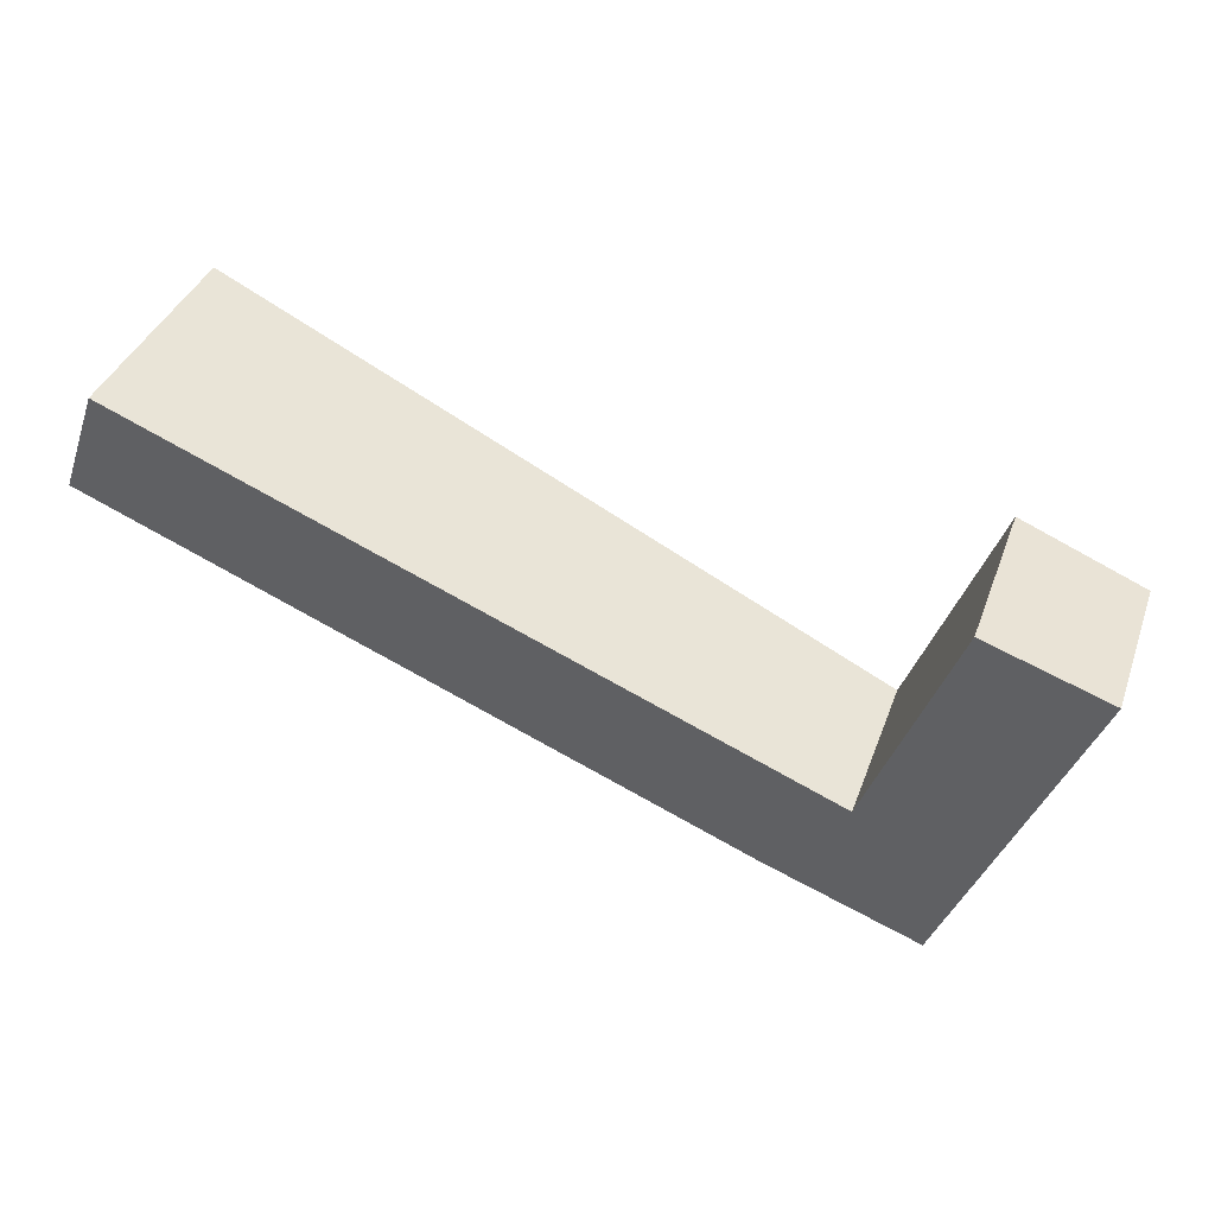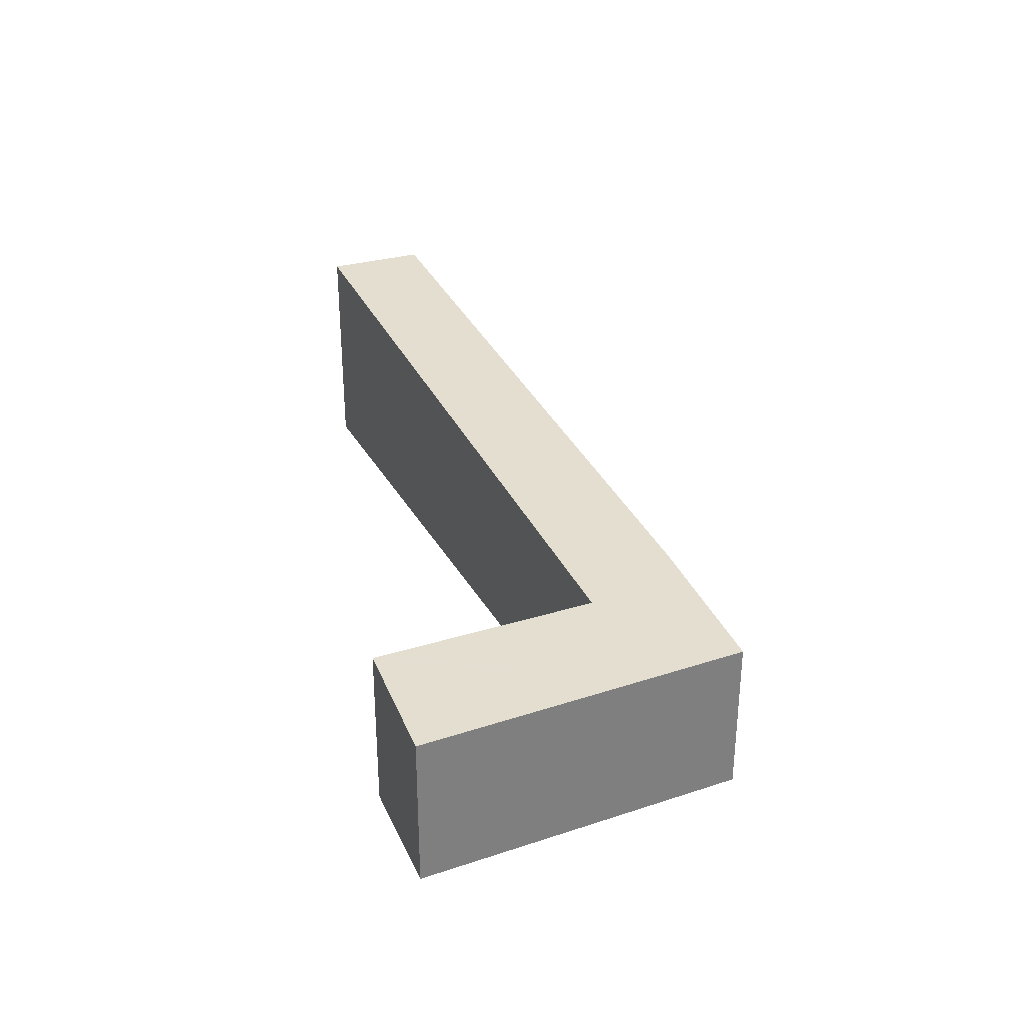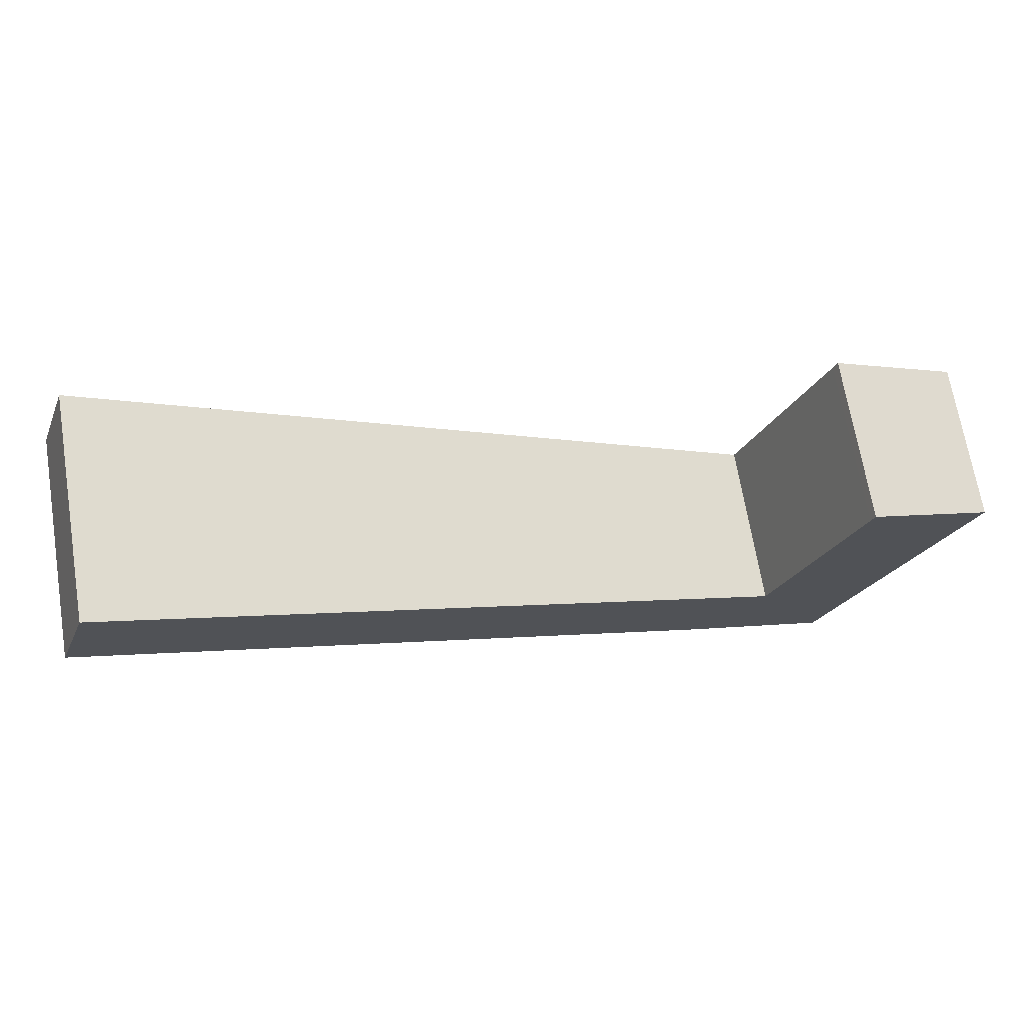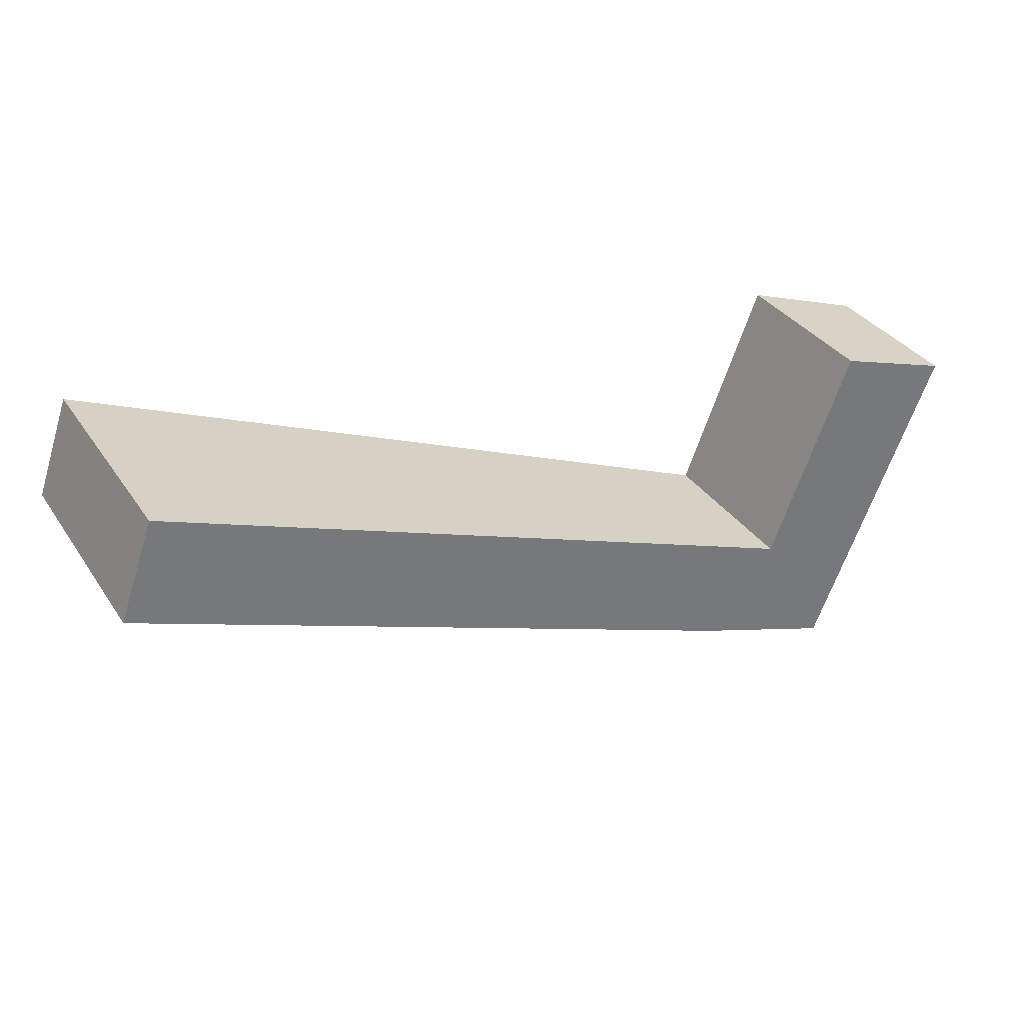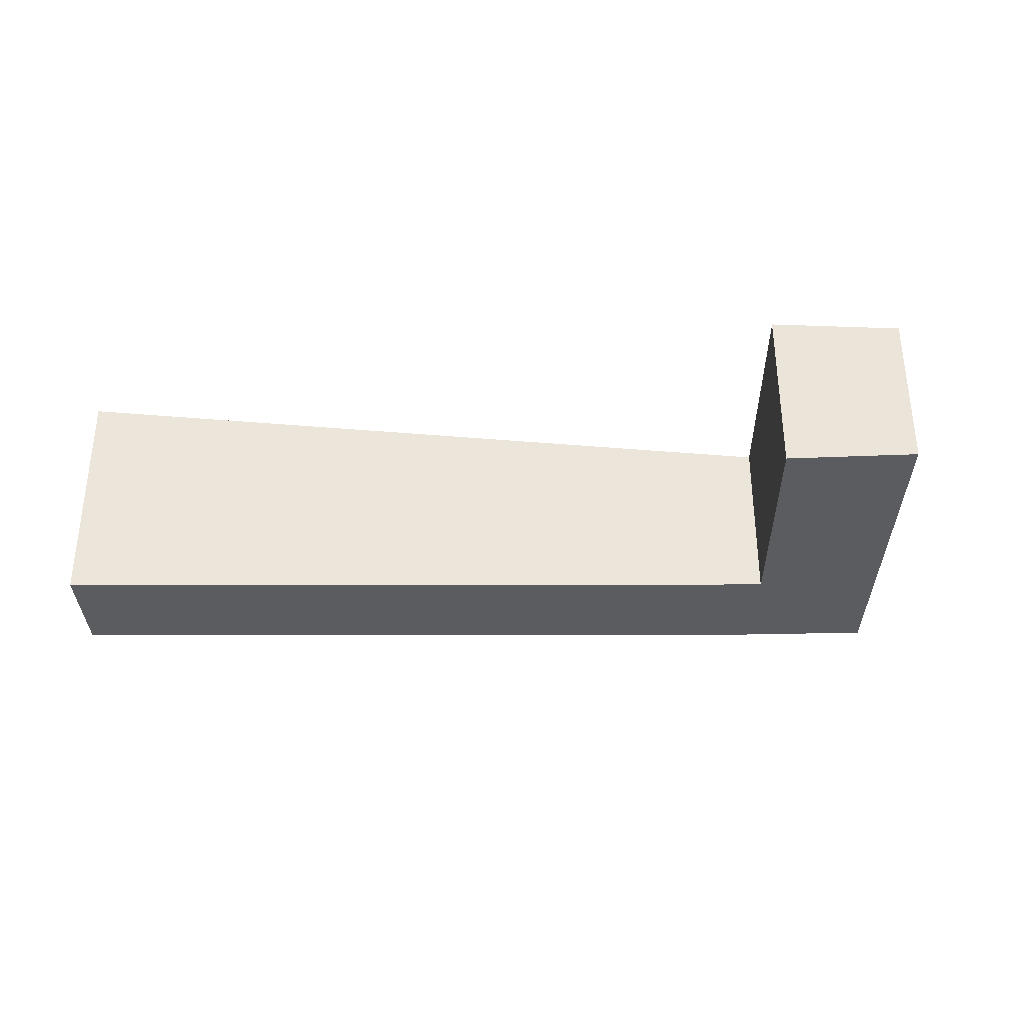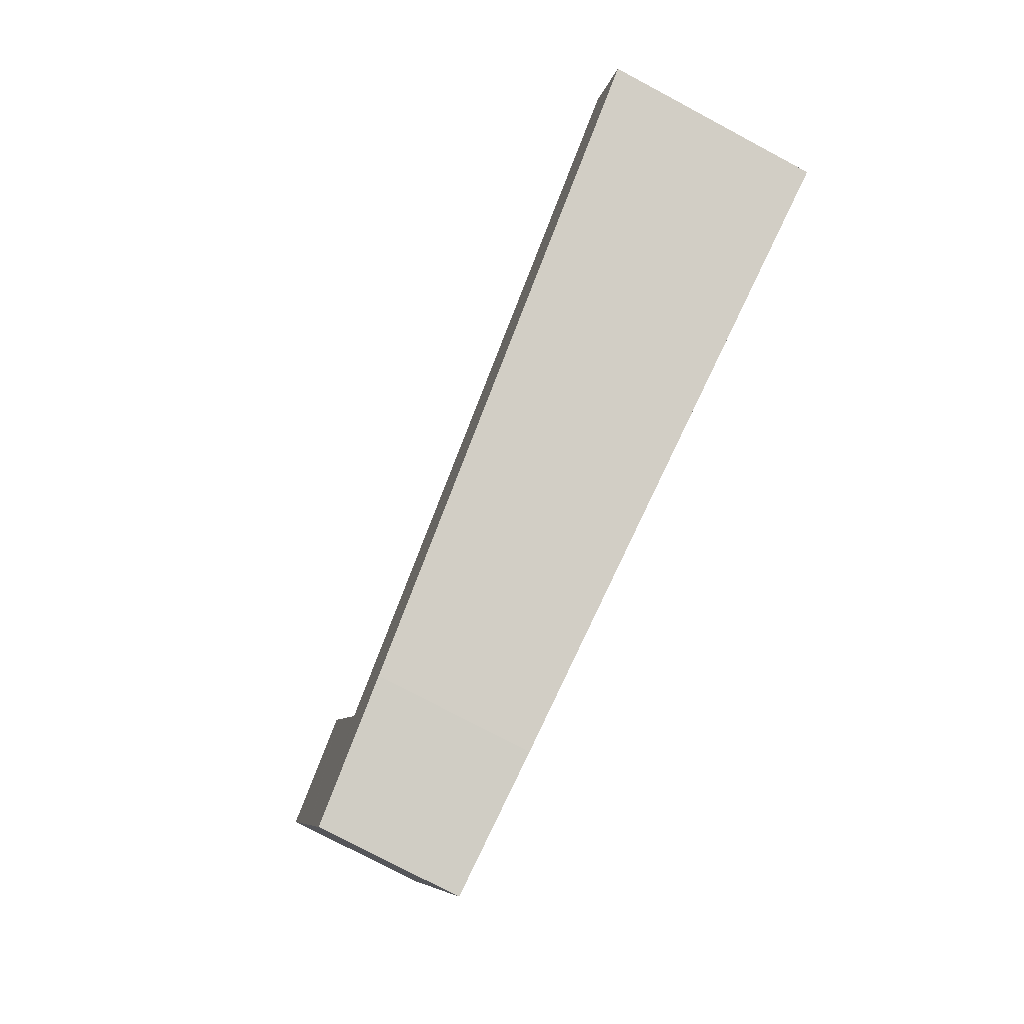
<metadata>
{"format":"obj","ext":"obj","renderer":"f3d","projection":"perspective","resolution":1024,"background":"white","views":[{"elev":38.5,"azim":19.0,"up":"+Z"},{"elev":31.2,"azim":87.3,"up":"+Y"},{"elev":69.8,"azim":-9.4,"up":"+Z"},{"elev":34.6,"azim":-29.3,"up":"+Z"},{"elev":-34.2,"azim":21.7,"up":"+Y"},{"elev":-78.4,"azim":-117.9,"up":"+Z"}]}
</metadata>
<code>
v  0.733 4.818 2.039
v  13.3 3.525 -5.305
v  0 4.809 2.945e-16
v  14.88 3.454 -3.559
v  16.4 3.23 -6.417
v  14.92 3.454 -3.466
v  16.52 3.462 0.651
v  17.24 3.23 -4.384
v  16.6 3.463 0.846
v  18.93 3.23 -0.302
v  19.06 3.23 0.022
v  18.89 3.23 -0.392
v  13.3 3.248e-16 -5.305
v  16.4 3.929e-16 -6.417
v  0 0 0
v  0.733 -1.249e-16 2.039
v  14.88 2.179e-16 -3.559
v  14.92 2.122e-16 -3.466
v  16.52 -3.986e-17 0.651
v  16.6 -5.18e-17 0.846
v  19.06 -1.347e-18 0.022
v  18.93 1.849e-17 -0.302
v  18.89 2.4e-17 -0.392
v  17.24 2.684e-16 -4.384
g defaultobject
f 1 2 3
f 2 1 4
f 2 4 5
f 5 4 6
f 5 6 7
f 5 7 8
f 8 7 9
f 8 9 10
f 10 9 11
f 8 10 12
f 5 13 2
f 13 5 14
f 2 15 3
f 15 2 13
f 3 16 1
f 16 3 15
f 17 6 4
f 6 17 7
f 7 17 18
f 7 18 19
f 7 19 9
f 9 19 20
f 16 4 1
f 4 16 17
f 20 11 9
f 11 20 21
f 21 10 11
f 10 21 12
f 12 21 8
f 8 21 5
f 5 21 22
f 5 22 14
f 14 22 23
f 14 23 24
f 20 22 21
f 22 20 23
f 23 20 24
f 24 20 14
f 14 20 19
f 14 19 18
f 14 18 17
f 14 17 13
f 13 17 16
f 13 16 15

</code>
